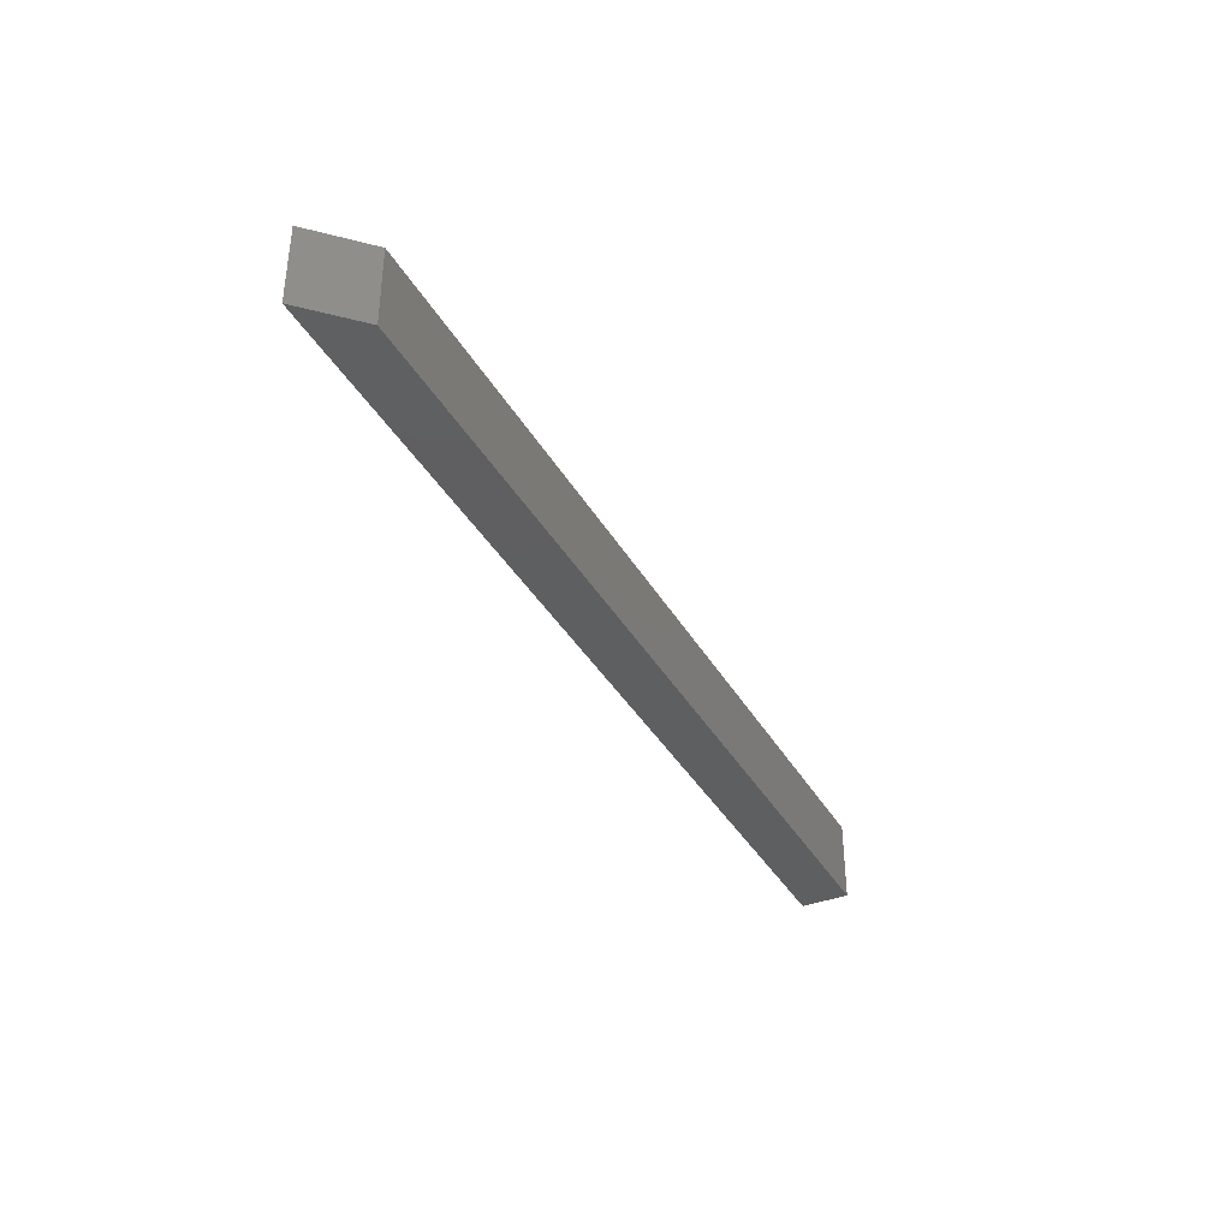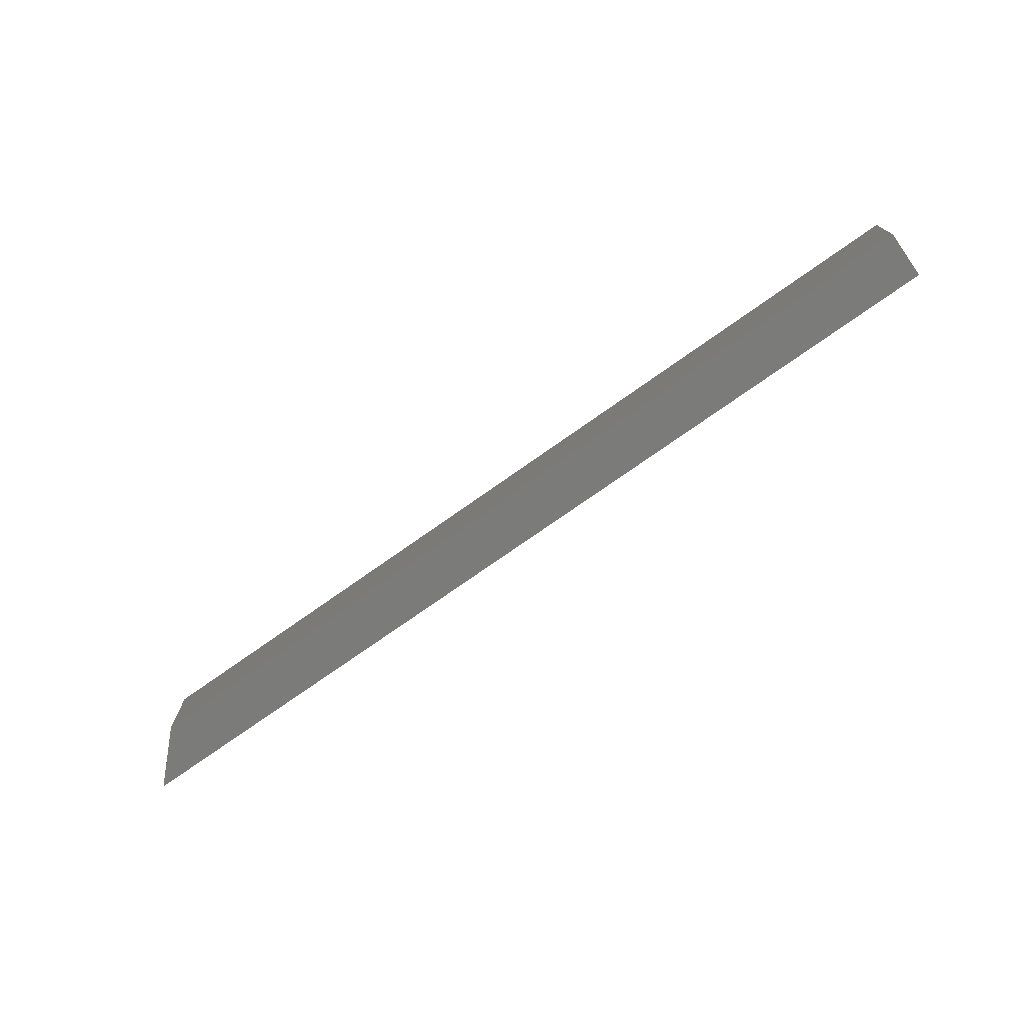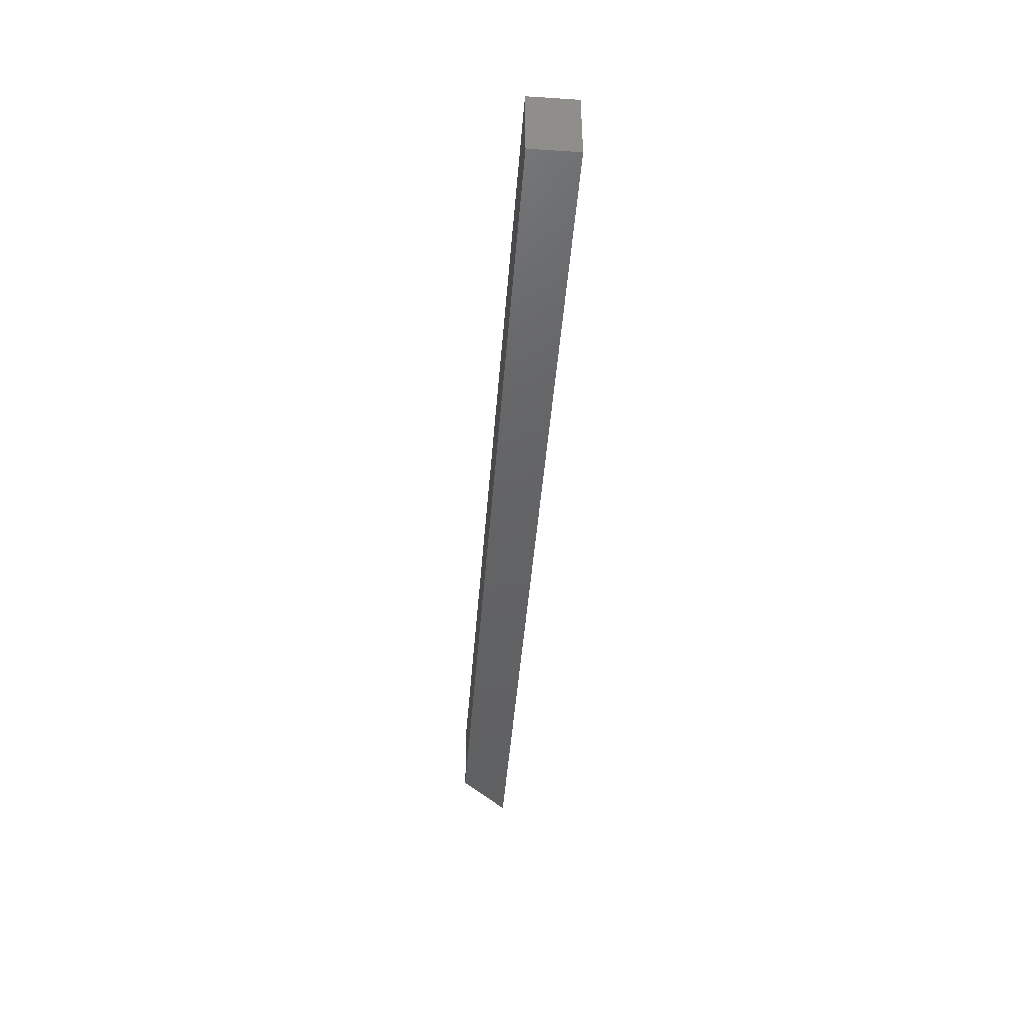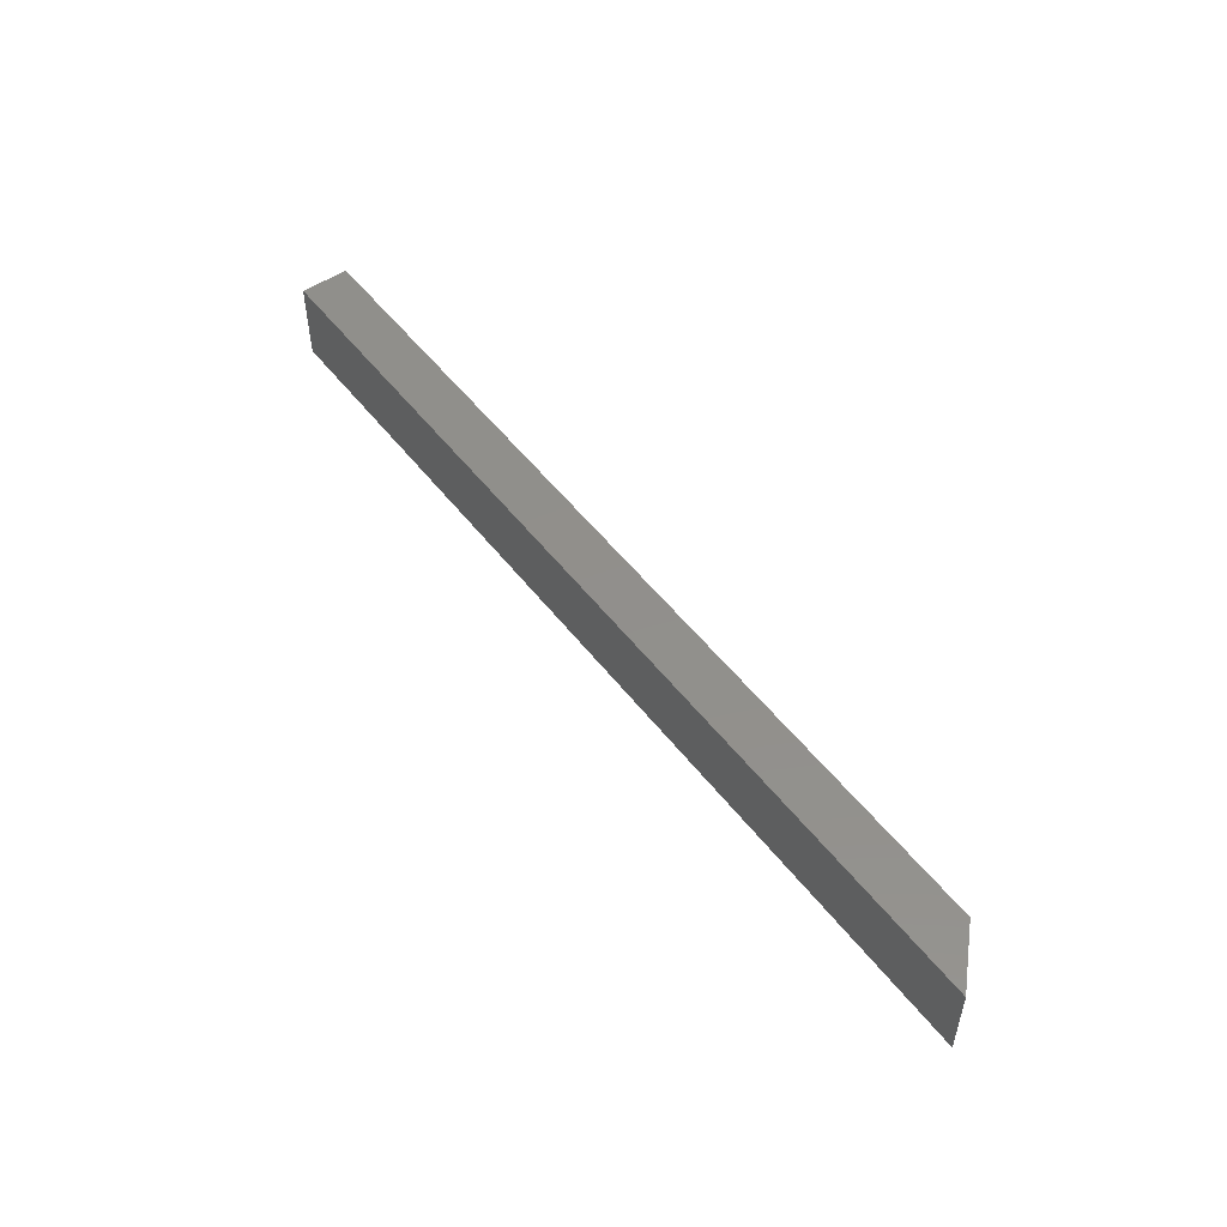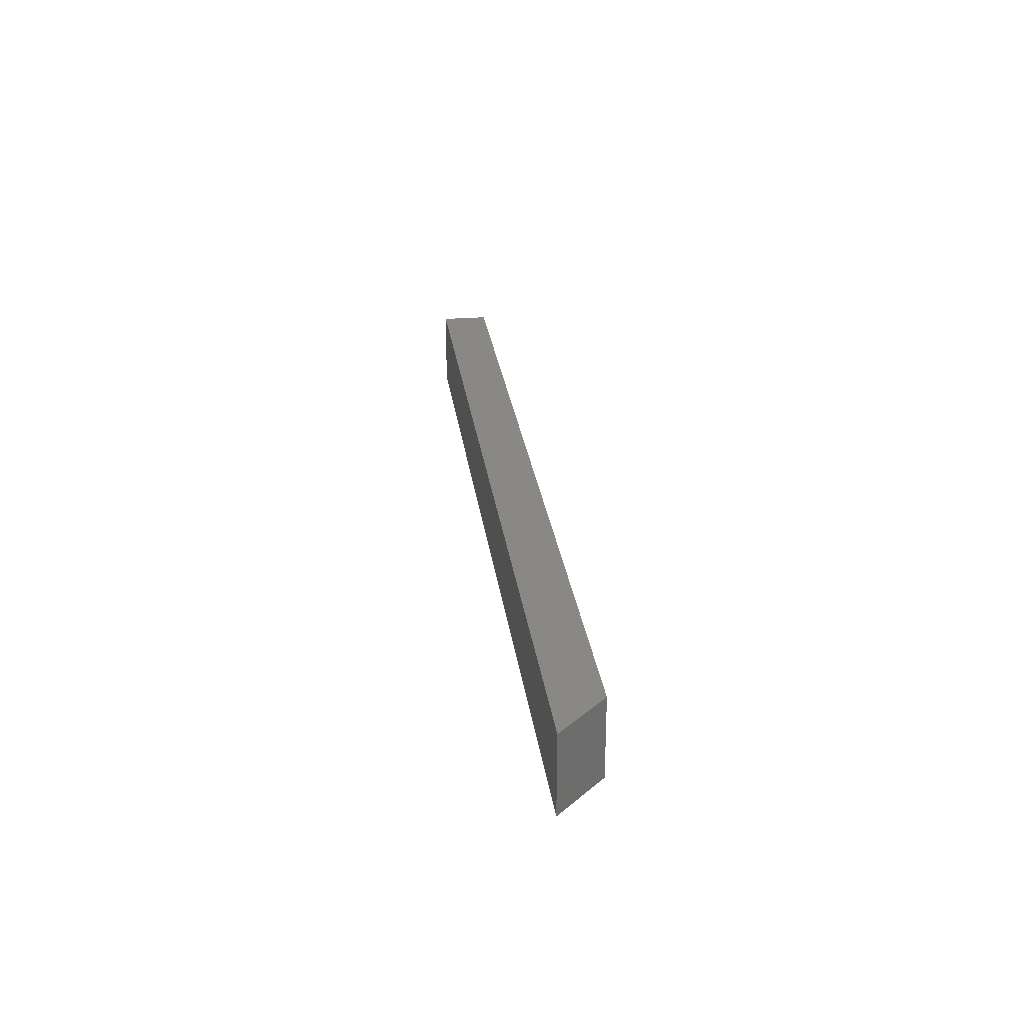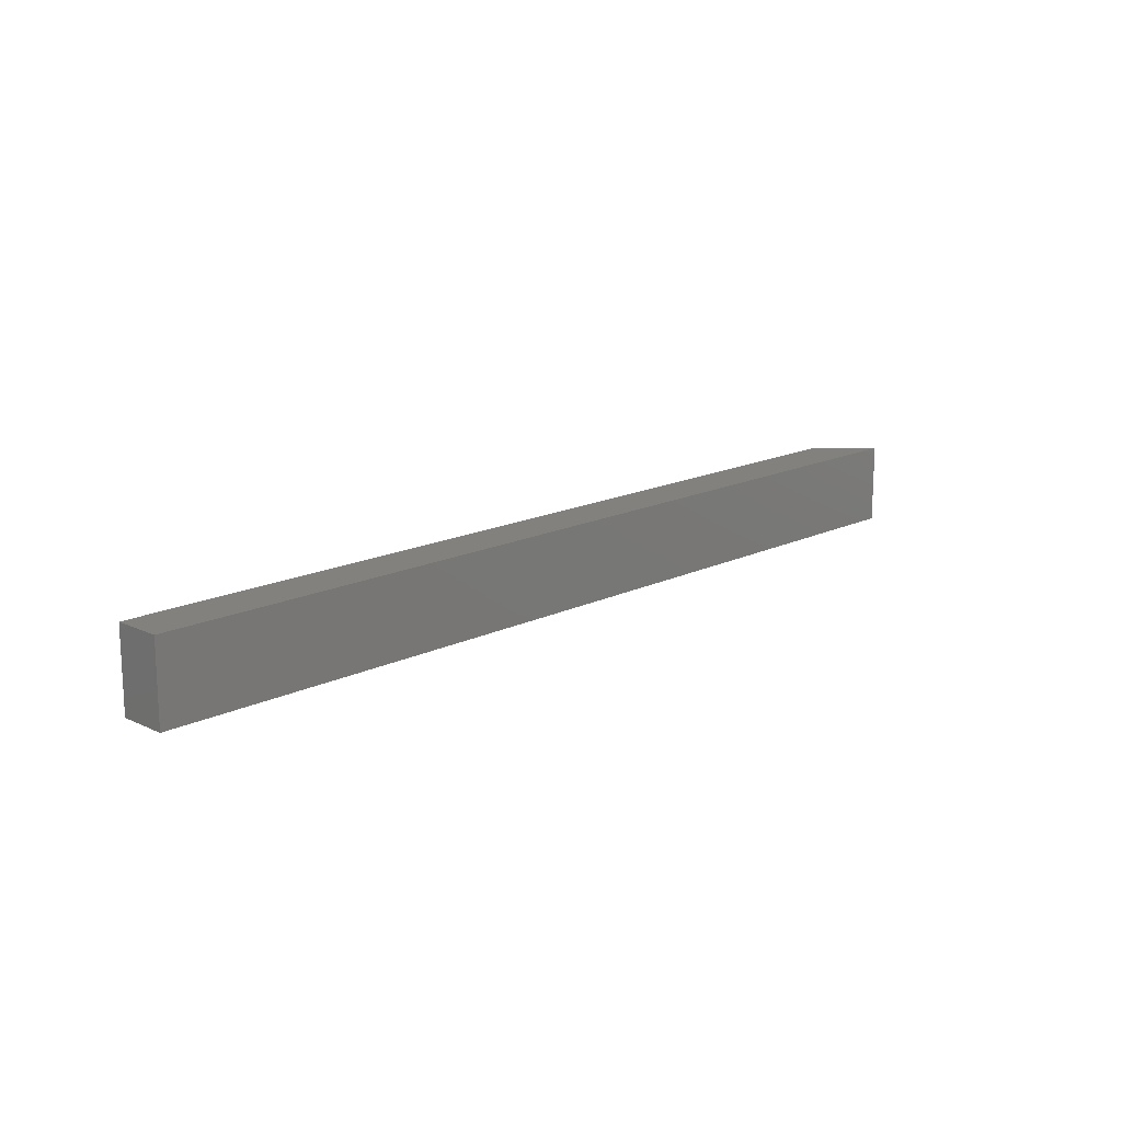
<metadata>
{"format":"stl","ext":"stl","renderer":"f3d","projection":"perspective","resolution":1024,"background":"white","views":[{"elev":-37.6,"azim":116.7,"up":"+Z"},{"elev":-74.2,"azim":-144.7,"up":"+Z"},{"elev":-44.6,"azim":-94.3,"up":"+Z"},{"elev":51.3,"azim":53.7,"up":"+Z"},{"elev":26.7,"azim":82.7,"up":"+Z"},{"elev":15.6,"azim":-45.7,"up":"+Z"}]}
</metadata>
<code>
# stl→obj: 8 verts, 12 faces
v 35.36 0 8.2
v 68.9 1.812 8.2
v 35.36 1.812 8.2
v 70.71 0 8.2
v 68.9 1.812 5.2
v 35.36 1.812 5.2
v 35.36 0 5.2
v 70.71 0 5.2
f 1 2 3
f 2 1 4
f 5 3 2
f 3 5 6
f 7 5 8
f 5 7 6
f 7 4 1
f 4 7 8
f 4 5 2
f 5 4 8
f 7 3 6
f 3 7 1

</code>
